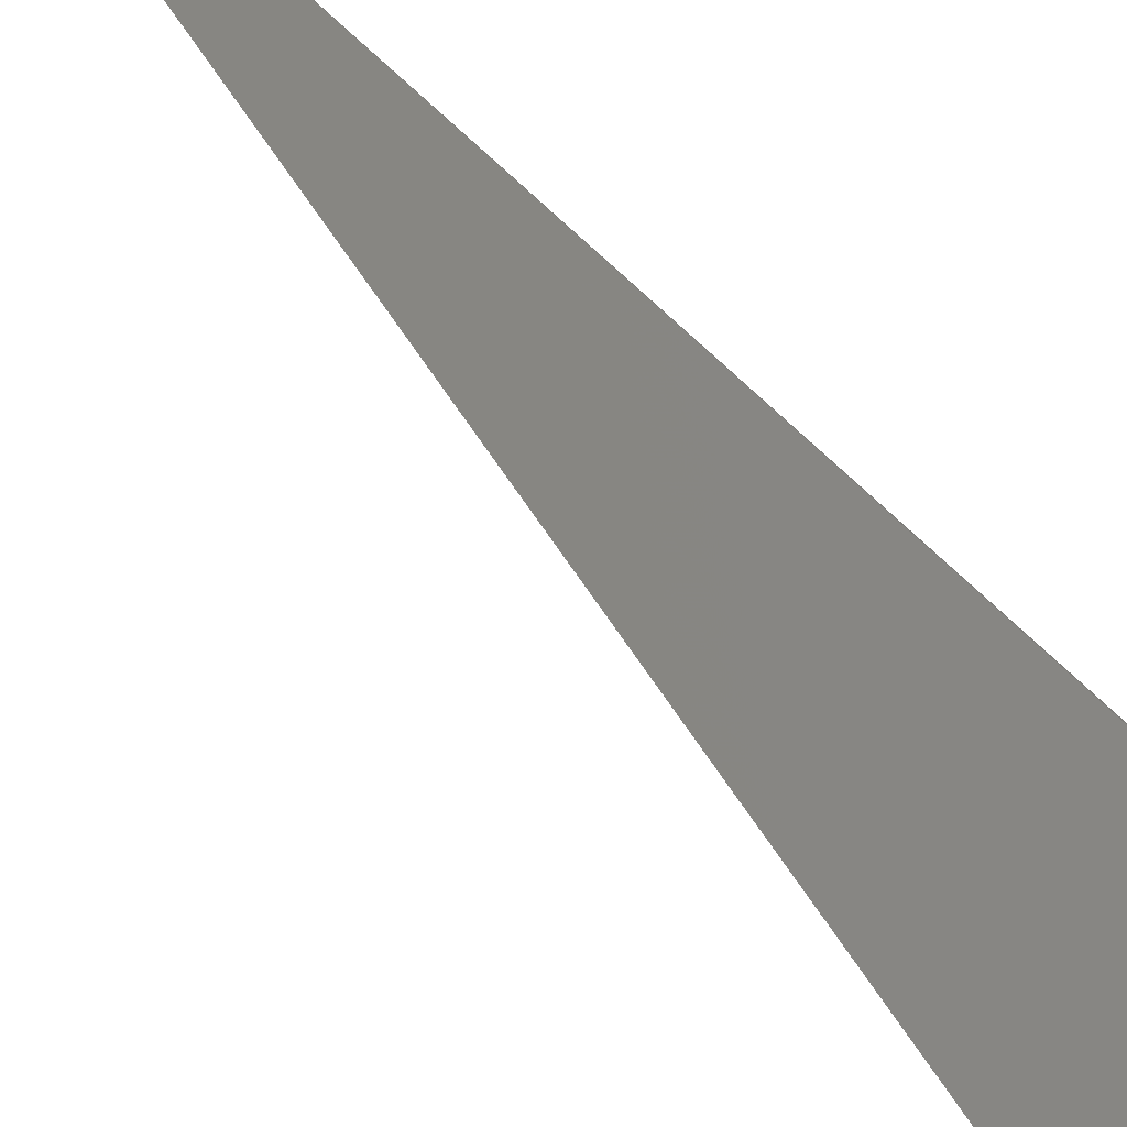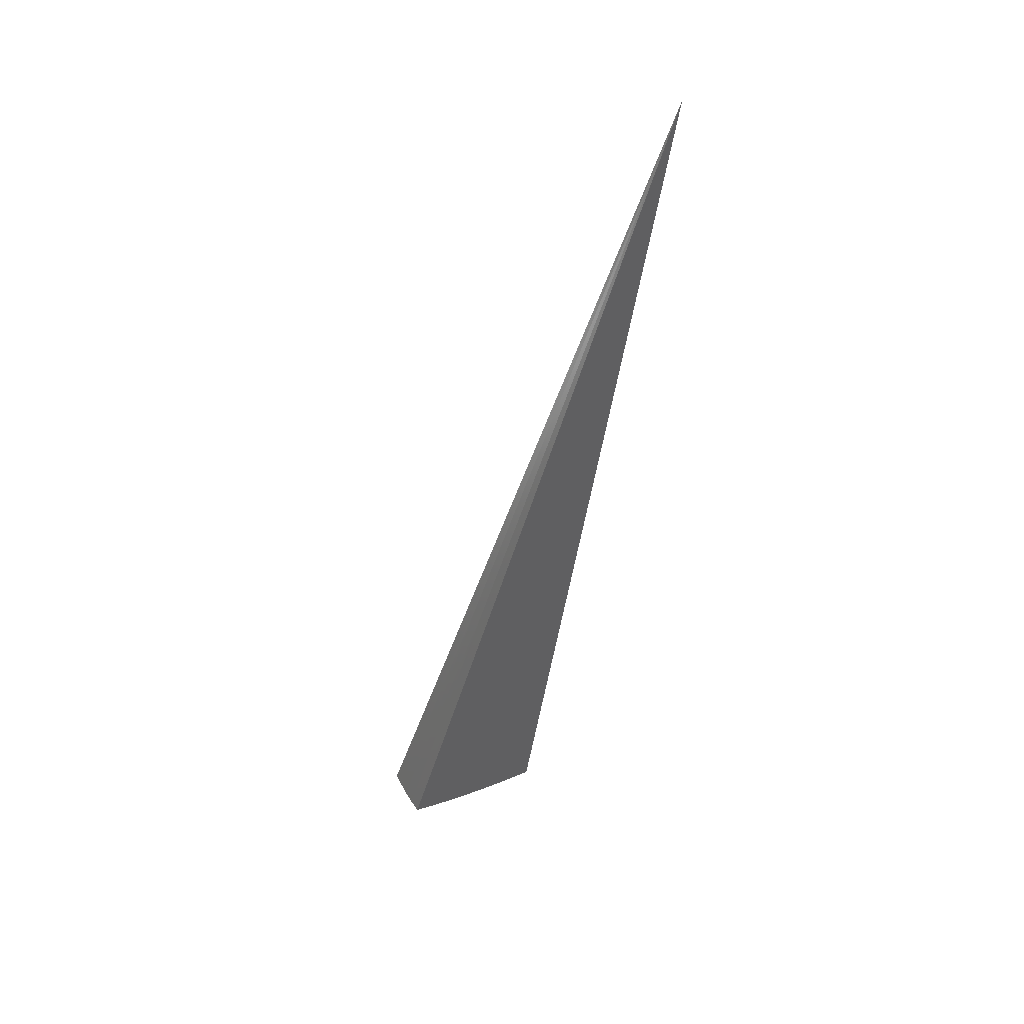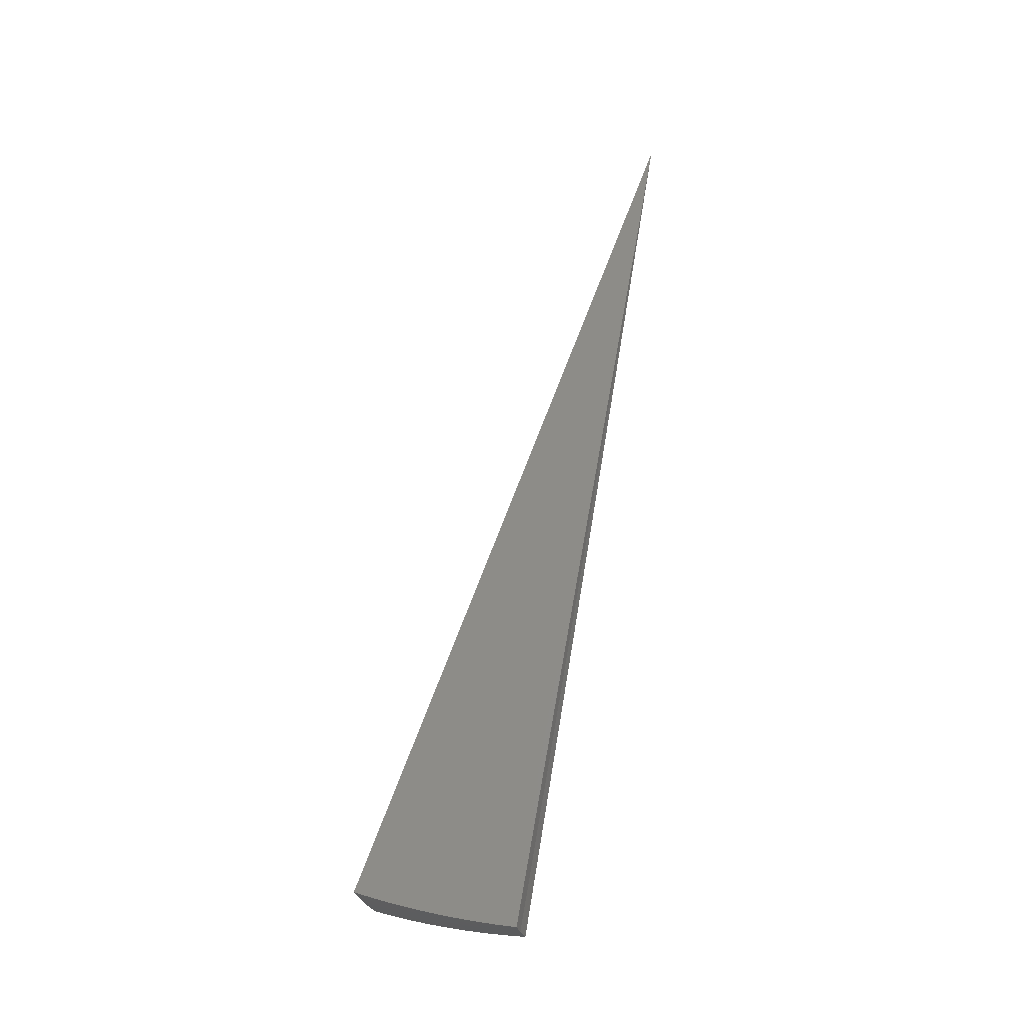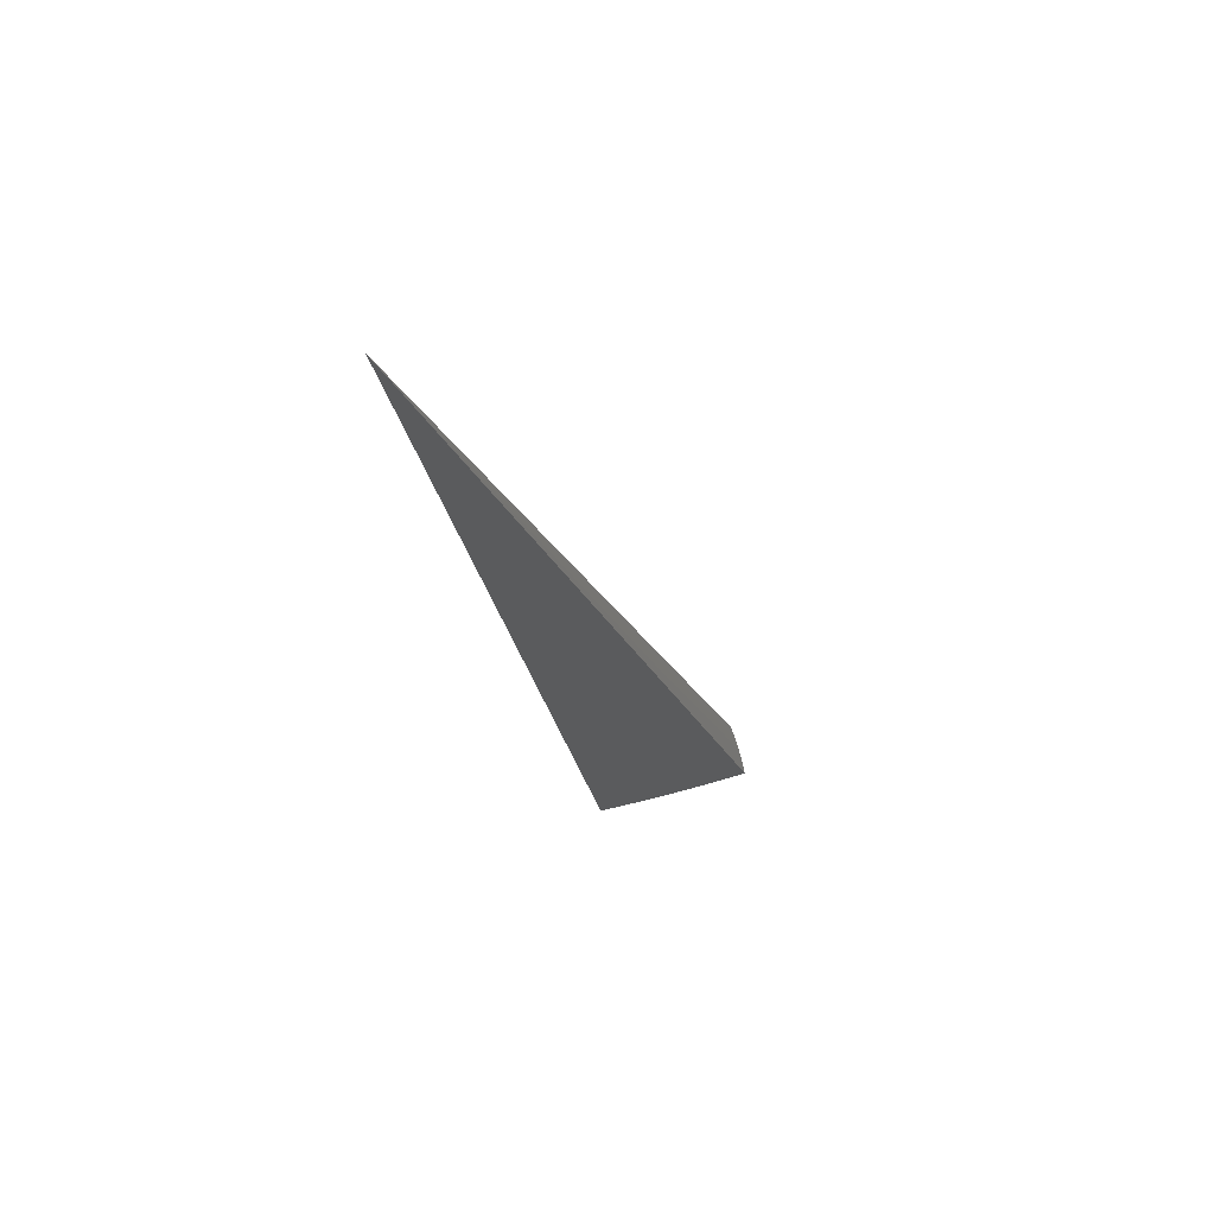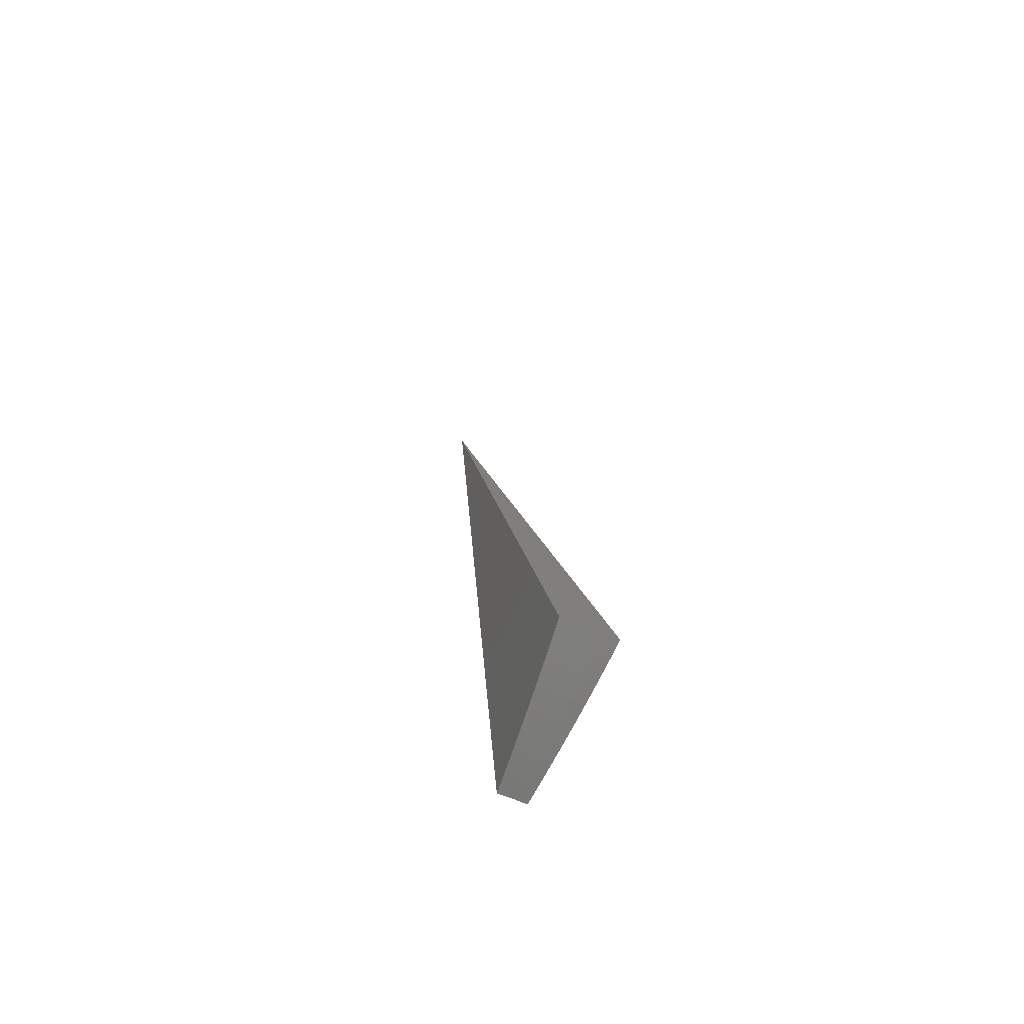
<metadata>
{"format":"stl","ext":"stl","renderer":"f3d","projection":"perspective","resolution":1024,"background":"white","views":[{"elev":46.3,"azim":130.7,"up":"+Y"},{"elev":47.0,"azim":116.6,"up":"+Z"},{"elev":-32.1,"azim":161.9,"up":"+Z"},{"elev":62.9,"azim":-49.2,"up":"+Z"},{"elev":-59.8,"azim":30.8,"up":"+Z"}]}
</metadata>
<code>
# stl→obj: 50 verts, 96 faces
v 1.716 -0.9908 -11.24
v 0 0 0
v 1.927 -1.113 -11.19
v 2.138 -1.234 -11.13
v 2.346 -1.355 -11.07
v 2.554 -1.475 -11.01
v 2.76 -1.594 -10.94
v 2.965 -1.712 -10.86
v 3.168 -1.829 -10.78
v 3.369 -1.945 -10.69
v 1.705 -1.43 -11.19
v 1.518 -1.274 -11.24
v 1.758 -1.348 -11.19
v 1.623 -1.137 -11.24
v 1.817 -1.271 -11.19
v 1.872 -1.192 -11.19
v 2.075 -1.321 -11.14
v 2.277 -1.45 -11.08
v 2.48 -1.579 -11.01
v 2.683 -1.709 -10.94
v 2.885 -1.838 -10.86
v 3.087 -1.967 -10.77
v 3.281 -2.09 -10.69
v 2.997 -2.096 -10.77
v 3.186 -2.231 -10.69
v 2.899 -2.224 -10.77
v 3.085 -2.367 -10.68
v 2.801 -2.35 -10.77
v 2.979 -2.499 -10.68
v 2.621 -2.2 -10.85
v 2.709 -2.078 -10.86
v 2.801 -1.959 -10.86
v 2.441 -2.048 -10.93
v 2.519 -1.932 -10.94
v 2.604 -1.821 -10.94
v 2.258 -1.895 -11
v 2.329 -1.786 -11.01
v 2.407 -1.684 -11.01
v 2.075 -1.741 -11.07
v 2.138 -1.64 -11.08
v 2.21 -1.546 -11.08
v 1.89 -1.586 -11.13
v 1.948 -1.494 -11.14
v 2.014 -1.408 -11.14
v 2.08 -1.549 -7.125
v 1.04 -0.7744 -3.563
v 2.167 -1.425 -7.125
v 1.083 -0.7126 -3.563
v 1.082 -0.7577 -7.492
v 0.5411 -0.3789 -3.746
f 1 2 3
f 3 2 4
f 4 2 5
f 5 2 6
f 6 2 7
f 7 2 8
f 8 2 9
f 9 2 10
f 11 12 13
f 13 12 14
f 13 14 15
f 15 14 16
f 15 16 17
f 17 16 3
f 17 3 4
f 14 1 16
f 16 1 3
f 17 4 18
f 18 4 5
f 18 5 19
f 19 5 6
f 19 6 20
f 20 6 7
f 20 7 21
f 21 7 8
f 21 8 9
f 21 9 22
f 22 9 10
f 22 10 23
f 22 23 24
f 24 23 25
f 24 25 26
f 26 25 27
f 26 27 28
f 28 27 29
f 28 30 26
f 26 30 31
f 26 31 24
f 24 31 32
f 24 32 22
f 22 32 21
f 30 33 31
f 31 33 34
f 31 34 32
f 32 34 35
f 32 35 21
f 21 35 20
f 33 36 34
f 34 36 37
f 34 37 35
f 35 37 38
f 35 38 20
f 20 38 19
f 36 39 37
f 37 39 40
f 37 40 38
f 38 40 41
f 38 41 19
f 19 41 18
f 39 42 40
f 40 42 43
f 40 43 41
f 41 43 44
f 41 44 18
f 18 44 17
f 42 11 43
f 43 11 13
f 43 13 44
f 44 13 15
f 44 15 17
f 12 11 2
f 2 11 42
f 2 42 39
f 39 36 2
f 2 36 33
f 2 33 30
f 30 28 2
f 2 28 29
f 27 45 29
f 29 45 46
f 29 46 2
f 27 25 45
f 45 25 47
f 45 47 48
f 48 47 10
f 48 10 2
f 25 23 47
f 47 23 10
f 48 2 46
f 48 46 45
f 14 49 1
f 1 49 50
f 1 50 2
f 14 12 49
f 49 12 50
f 12 2 50

</code>
